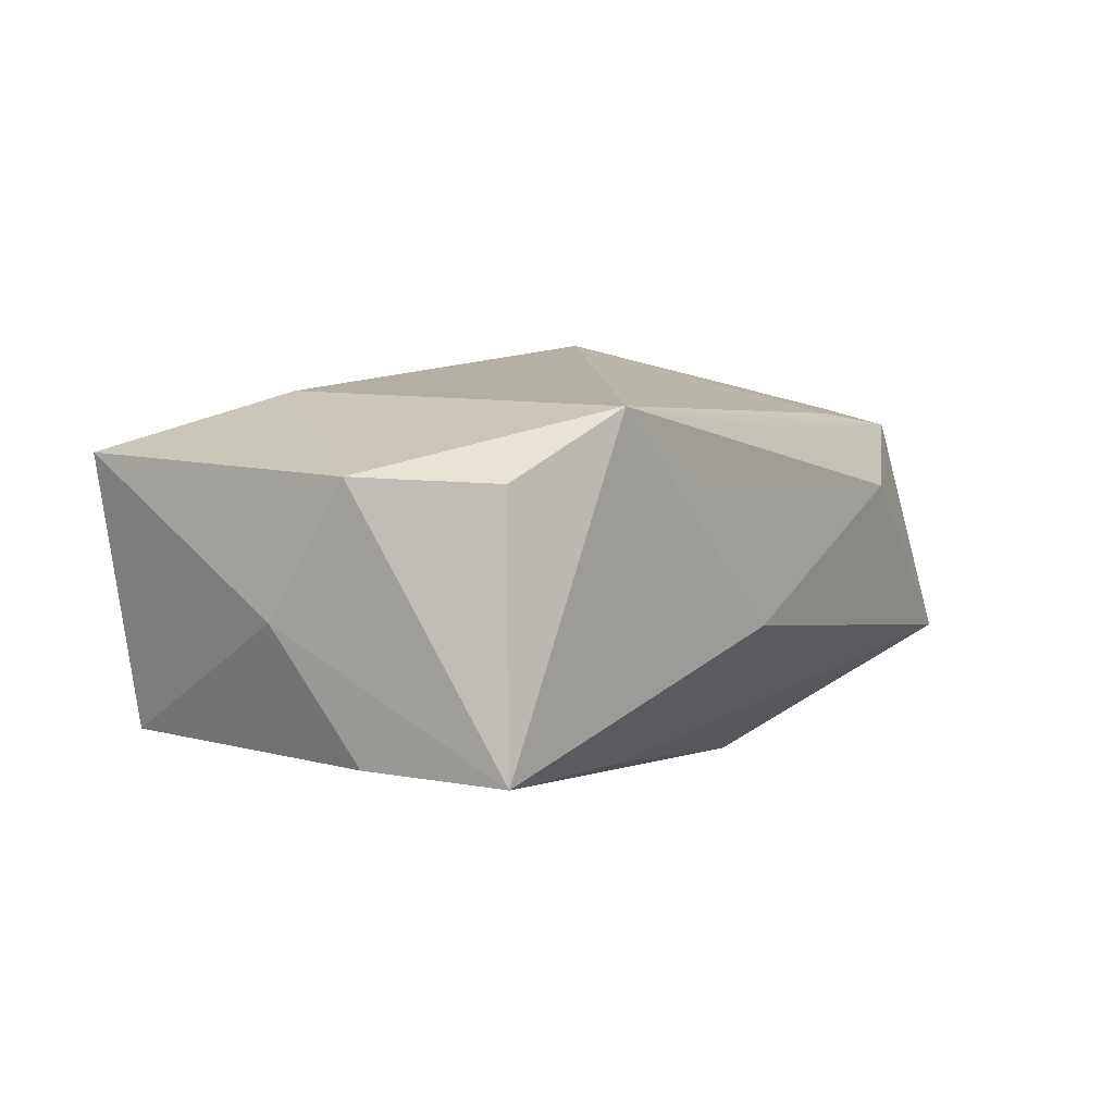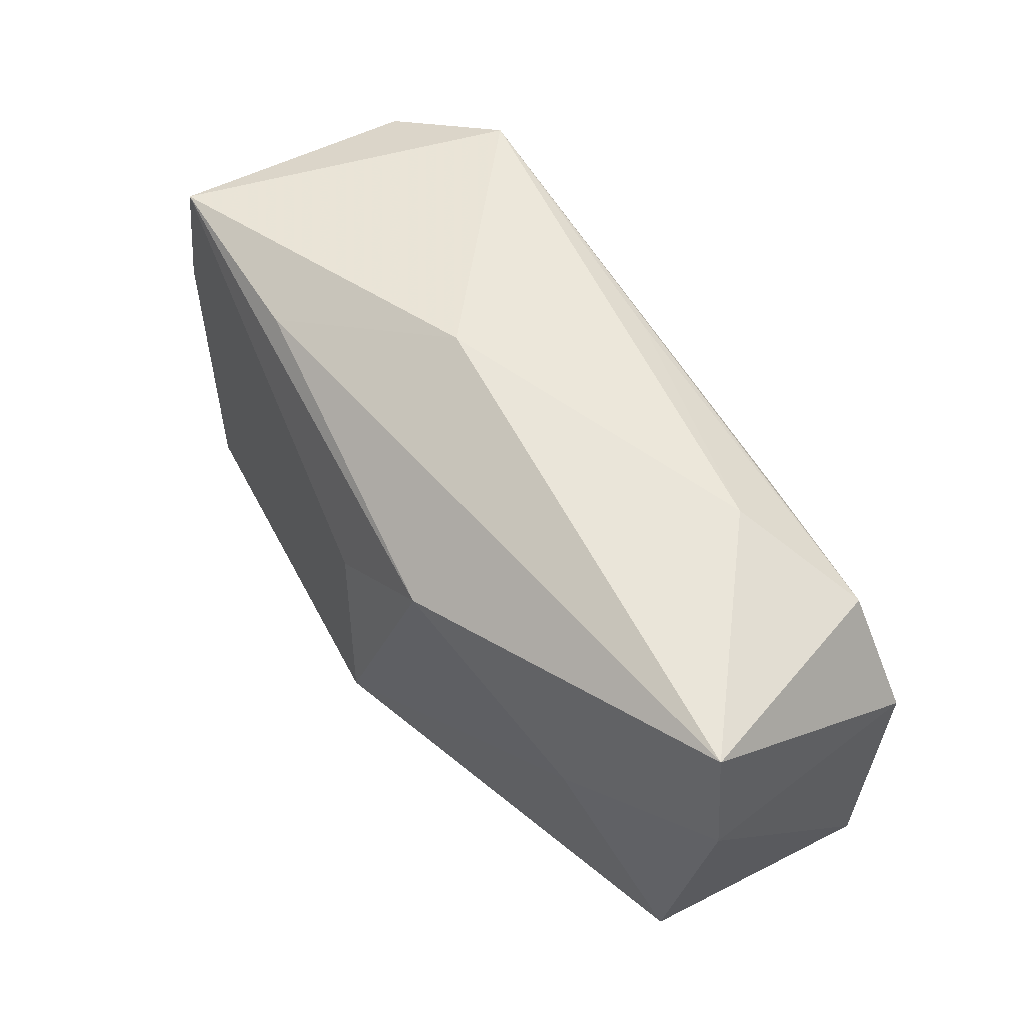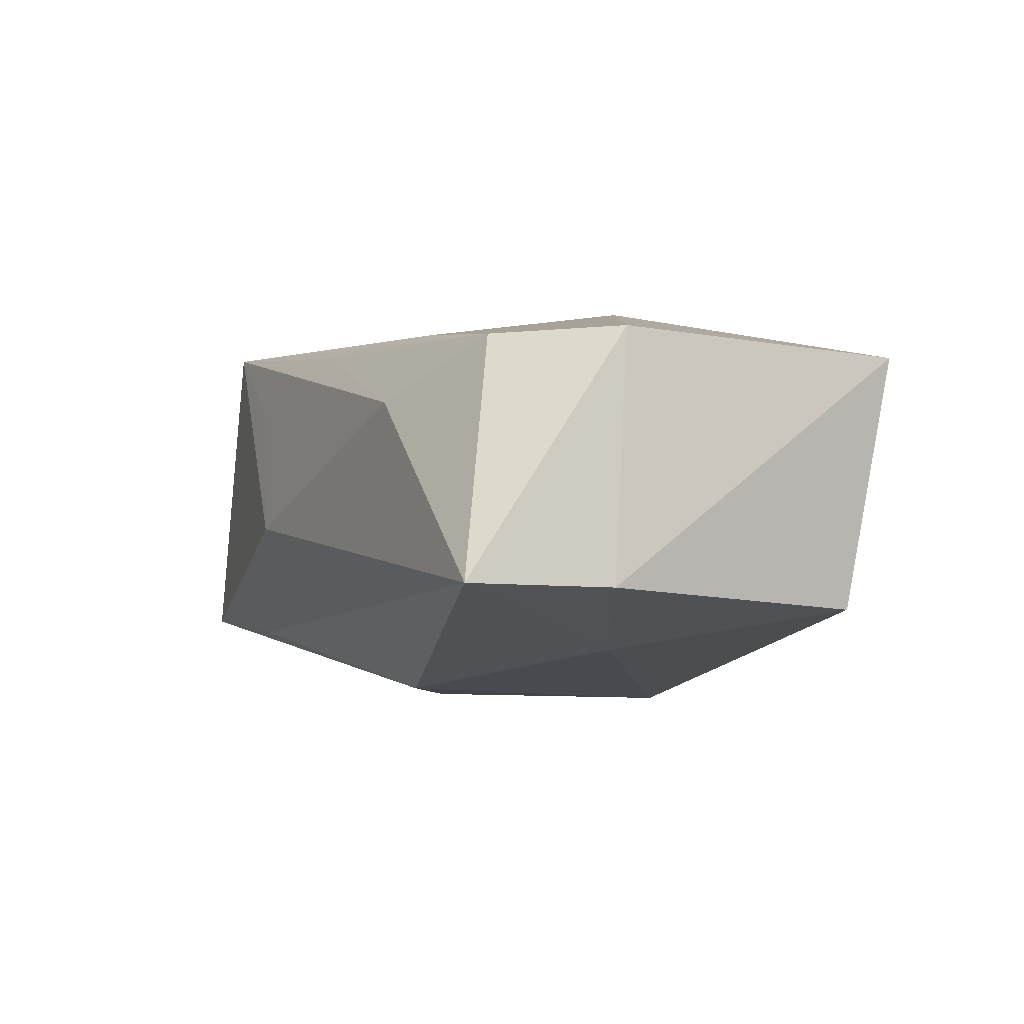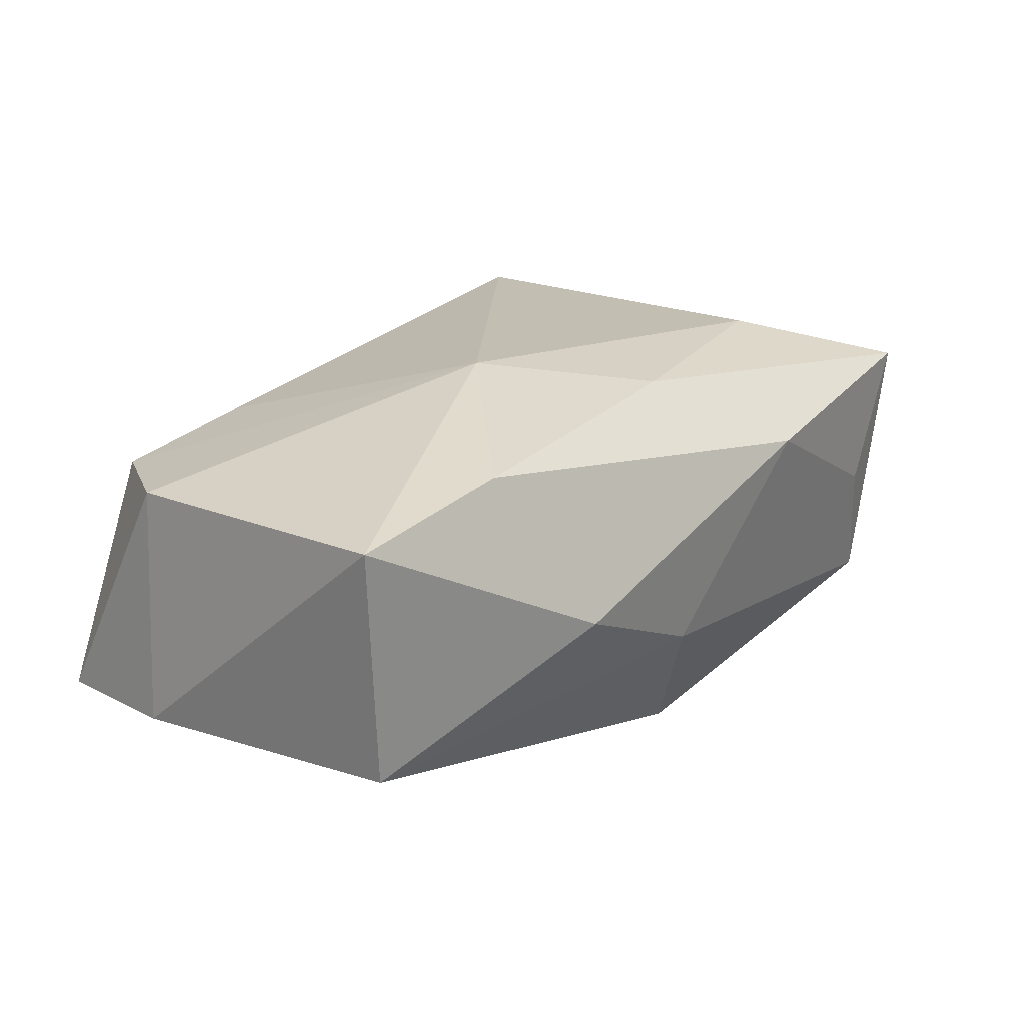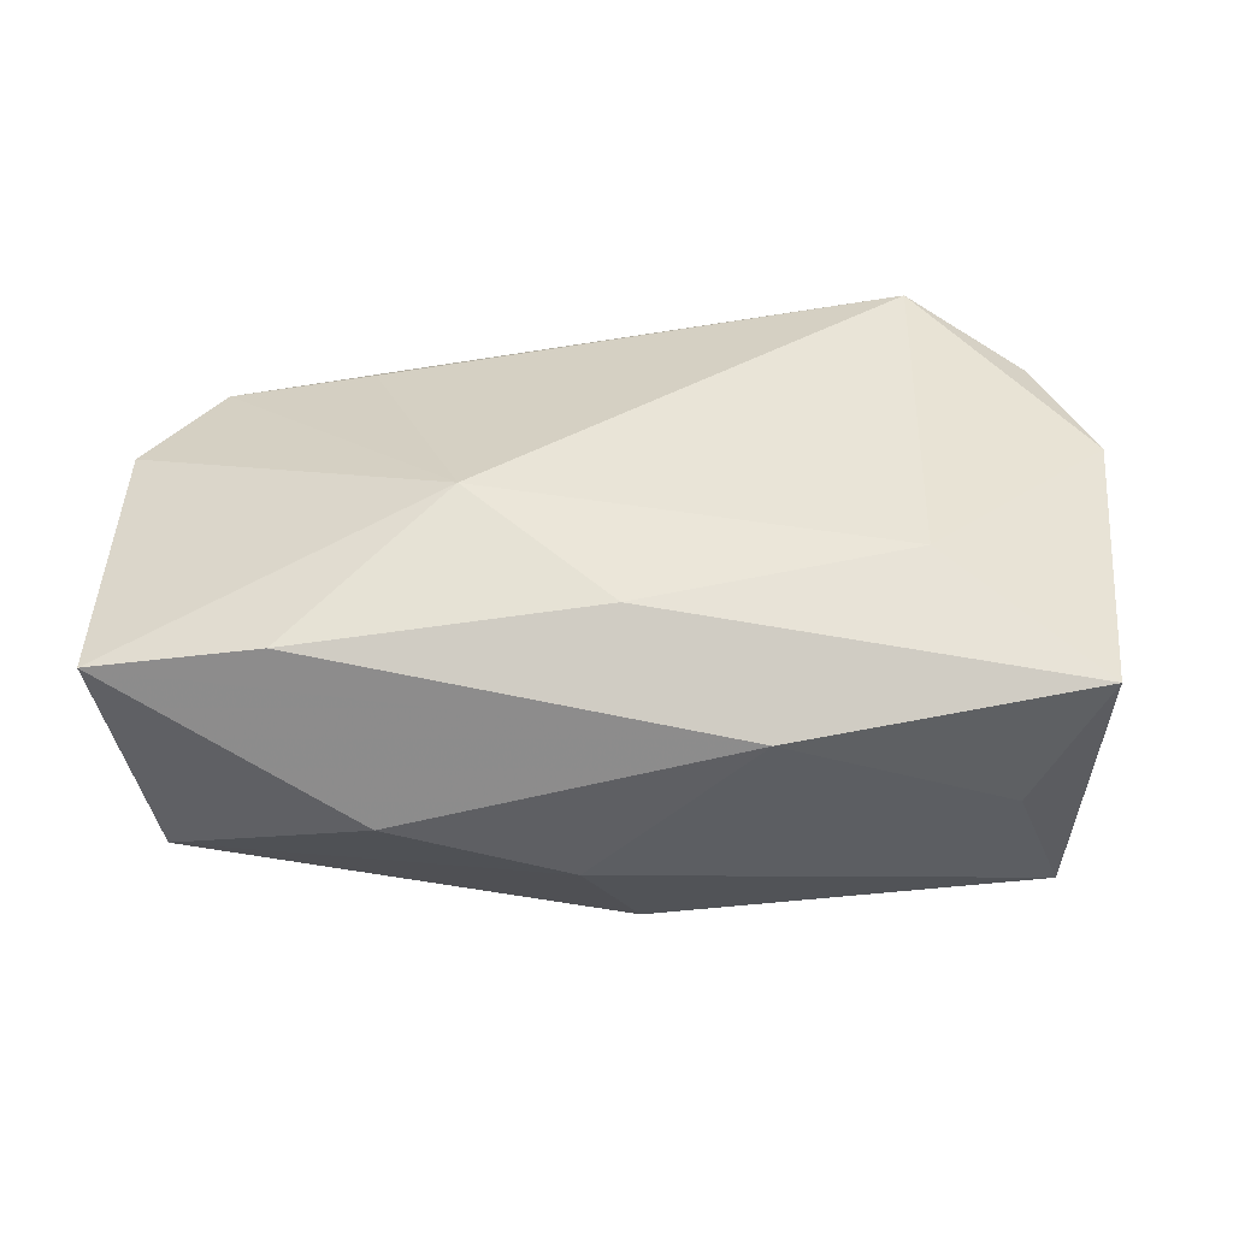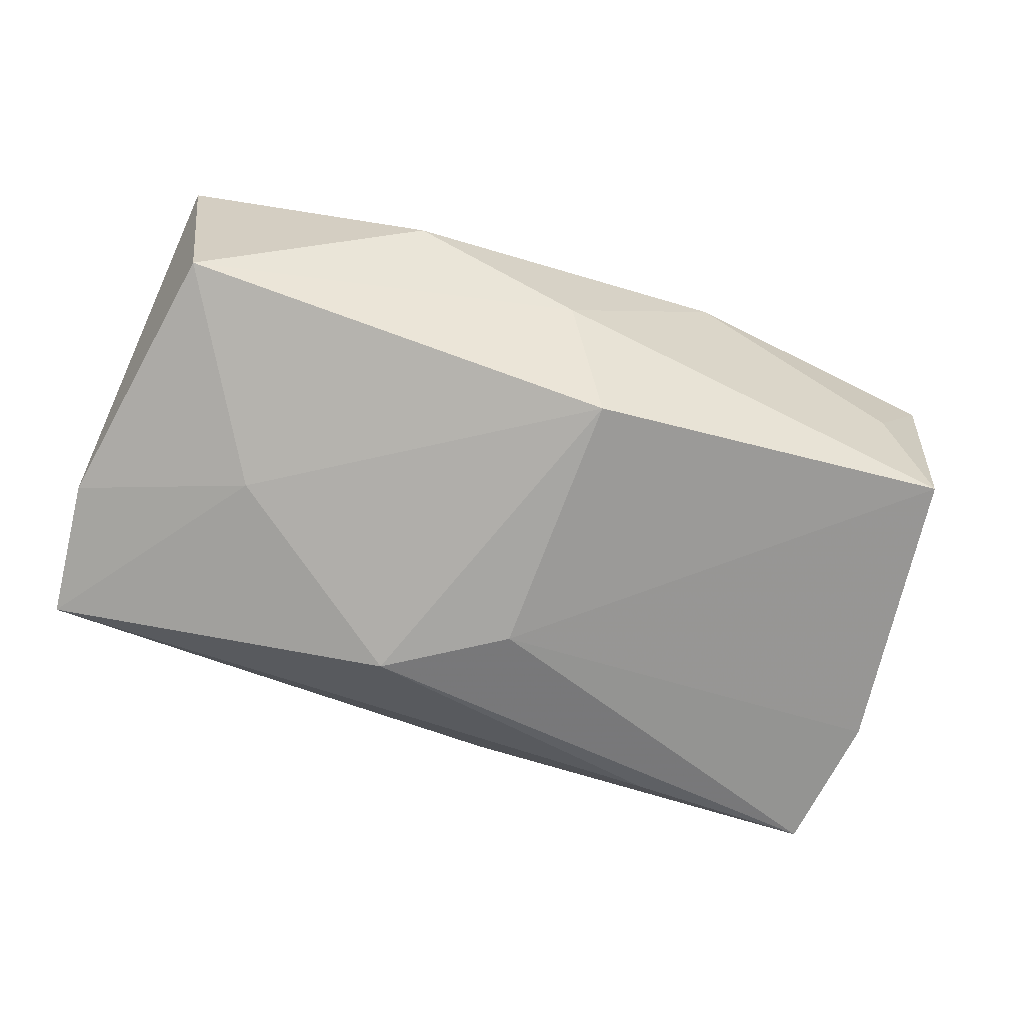
<metadata>
{"format":"obj","ext":"obj","renderer":"f3d","projection":"perspective","resolution":1024,"background":"white","views":[{"elev":11.7,"azim":123.5,"up":"+Z"},{"elev":56.0,"azim":-130.1,"up":"+Y"},{"elev":-7.8,"azim":-112.6,"up":"+Z"},{"elev":16.8,"azim":-49.8,"up":"+Z"},{"elev":41.0,"azim":2.8,"up":"+Z"},{"elev":-74.1,"azim":-19.0,"up":"+Z"}]}
</metadata>
<code>
v -0.03931 -0.01821 0.008598
v 0.03775 0.007604 -0.009332
v 0.01204 -0.02364 0.008262
v 0.03501 -0.01764 -0.0108
v -0.02514 0.00135 -0.01558
v -0.03856 0.01979 -0.01179
v -0.03998 0.006646 0.009045
v 0.02323 -0.01029 0.01637
v -0.03564 -0.01578 -0.01242
v -0.002567 0.01955 0.0128
v -0.02126 0.01607 0.0114
v 0.03667 -0.02 0.01216
v -0.0398 0.00773 -0.01181
v 0.001688 0.006518 -0.01835
v -0.03387 0.01604 0.00882
v 0.0008098 -0.01607 0.01484
v -0.01727 -0.02364 -0.001904
v 0.01935 0.01897 -0.01154
v -0.01196 -0.005692 0.01724
v 0.03813 0.006762 0.01287
v 0.03937 0.0003349 0.001333
v -0.008501 0.01284 -0.01835
v 0.02259 0.02127 0.01736
v -0.002018 -0.02201 -0.007772
v 0.004364 0.02357 -0.002798
v 0.01111 0.02196 0.009677
v -0.0232 0.02108 0.004771
v 0.03581 0.01974 -0.009216
v 0.03095 -0.02014 5.73e-05
v 0.002455 -0.01633 -0.01835
v -0.02478 -0.01879 0.01169
v 0.03288 0.01766 0.0126
f 2 4 14
f 21 4 2
f 12 4 21
f 14 4 30
f 17 1 9
f 5 30 9
f 22 5 6
f 14 30 22
f 22 30 5
f 3 1 17
f 16 3 12
f 8 23 19
f 19 16 8
f 8 16 12
f 24 30 4
f 24 3 17
f 17 9 24
f 24 9 30
f 7 15 6
f 7 1 19
f 19 15 7
f 19 23 11
f 11 15 19
f 23 15 11
f 6 15 27
f 13 9 1
f 13 7 6
f 1 7 13
f 6 5 13
f 5 9 13
f 21 2 28
f 28 2 14
f 14 22 28
f 23 32 28
f 4 12 29
f 12 3 29
f 29 24 4
f 3 24 29
f 1 3 31
f 3 16 31
f 19 1 31
f 31 16 19
f 10 15 23
f 23 27 10
f 10 27 15
f 21 28 20
f 20 28 32
f 20 12 21
f 20 32 23
f 23 8 20
f 20 8 12
f 18 22 6
f 18 28 22
f 6 27 25
f 25 18 6
f 28 18 25
f 23 28 25
f 26 27 23
f 23 25 26
f 26 25 27

</code>
